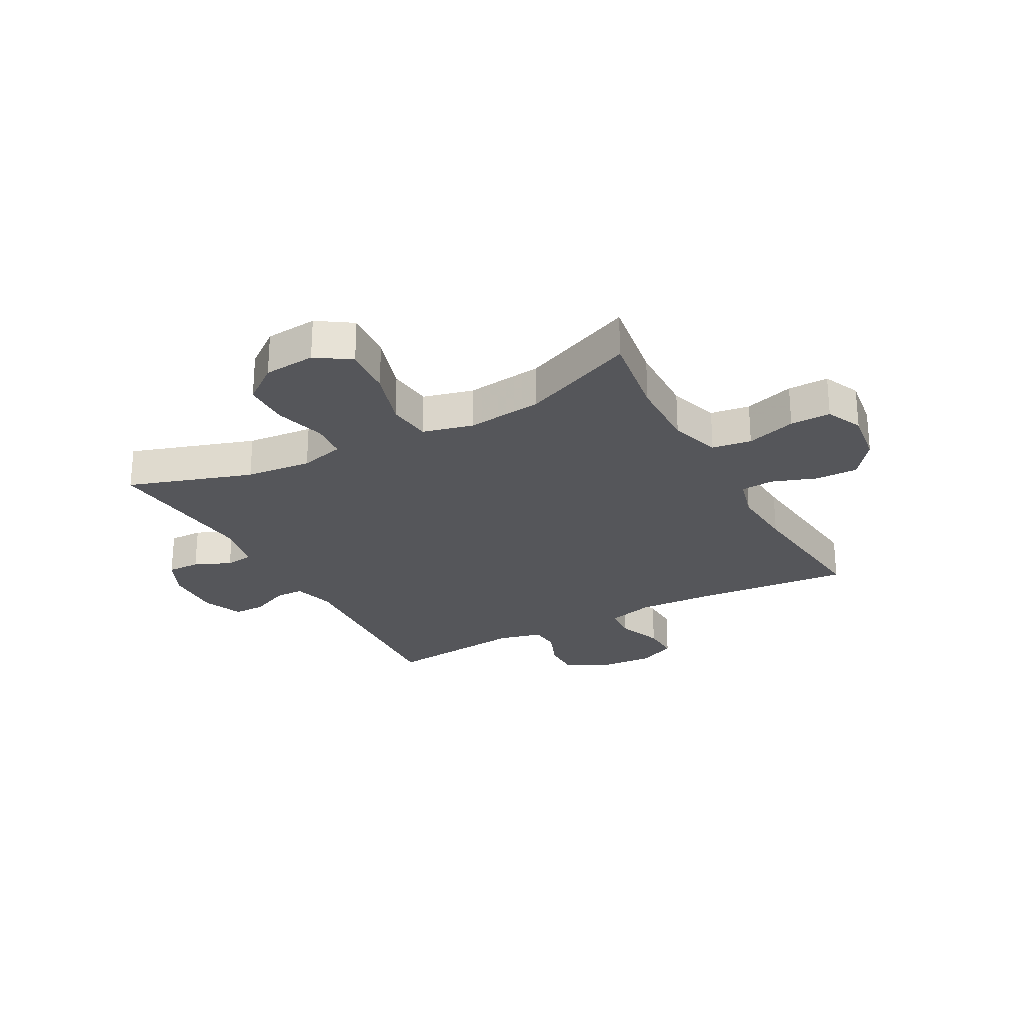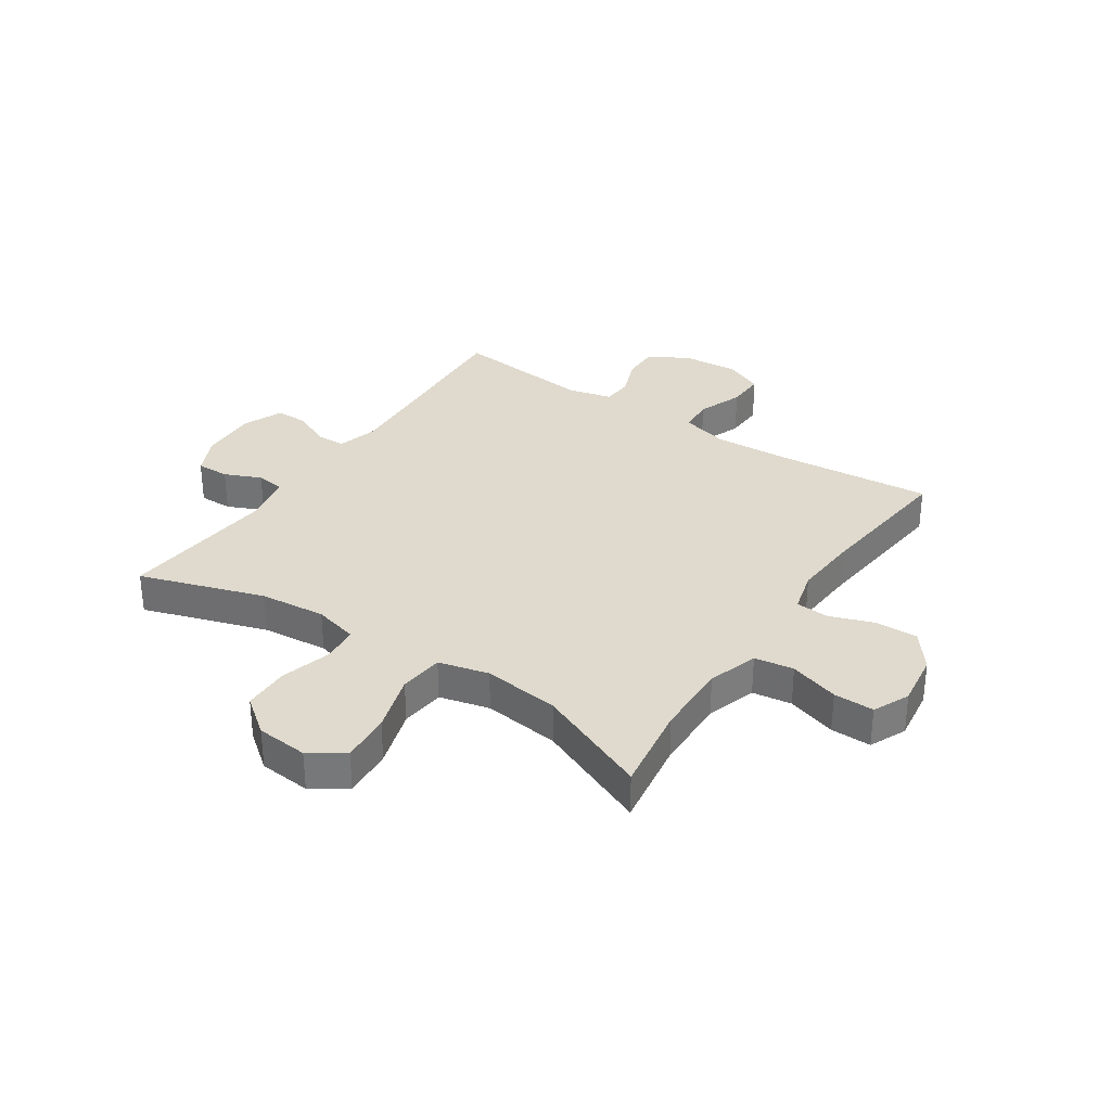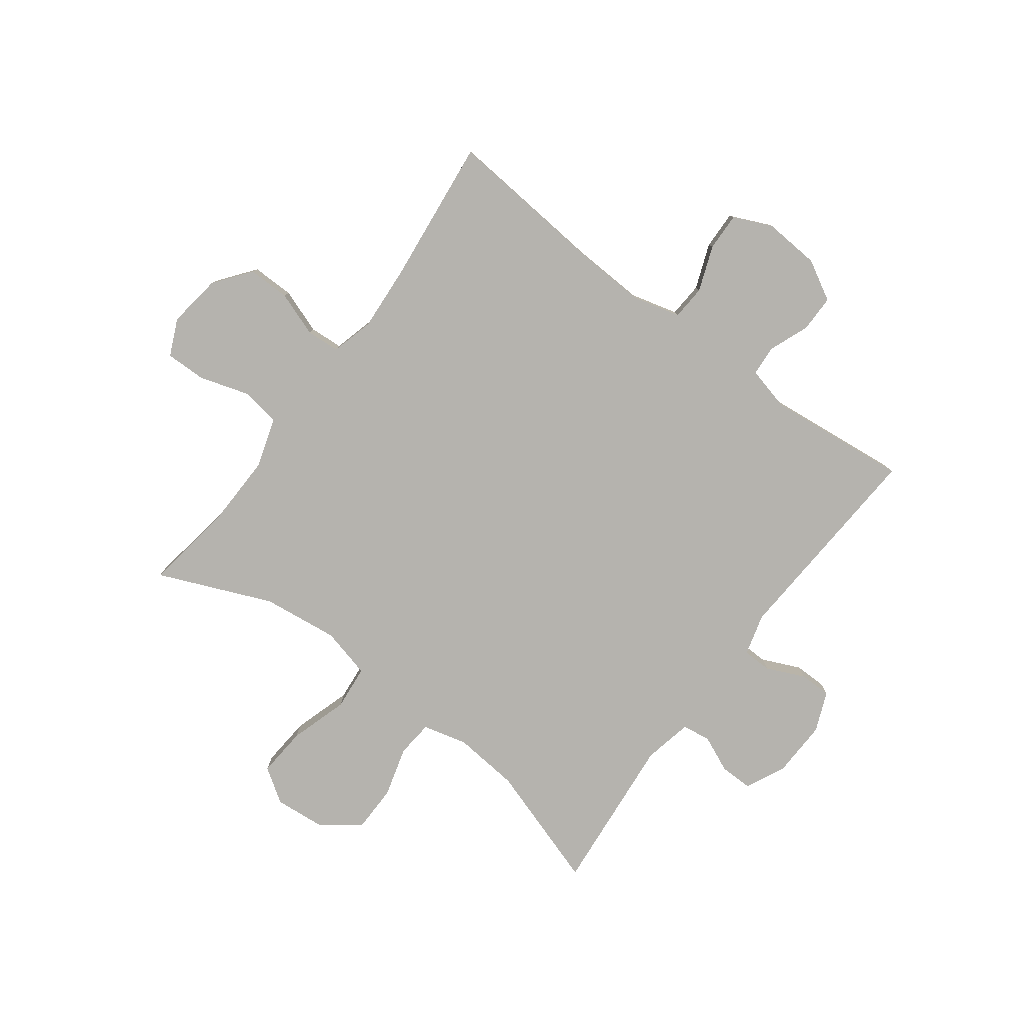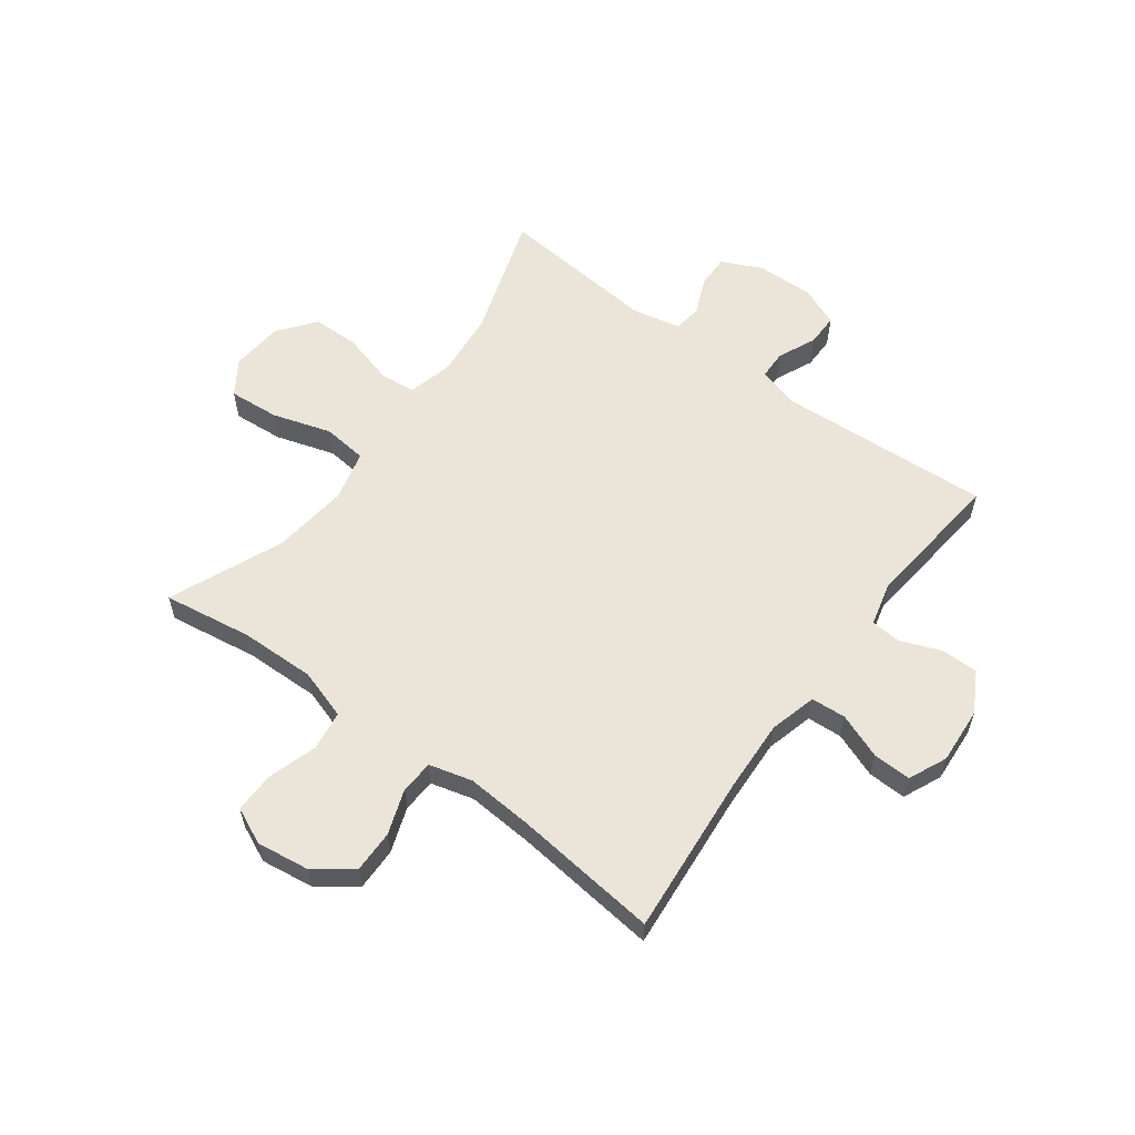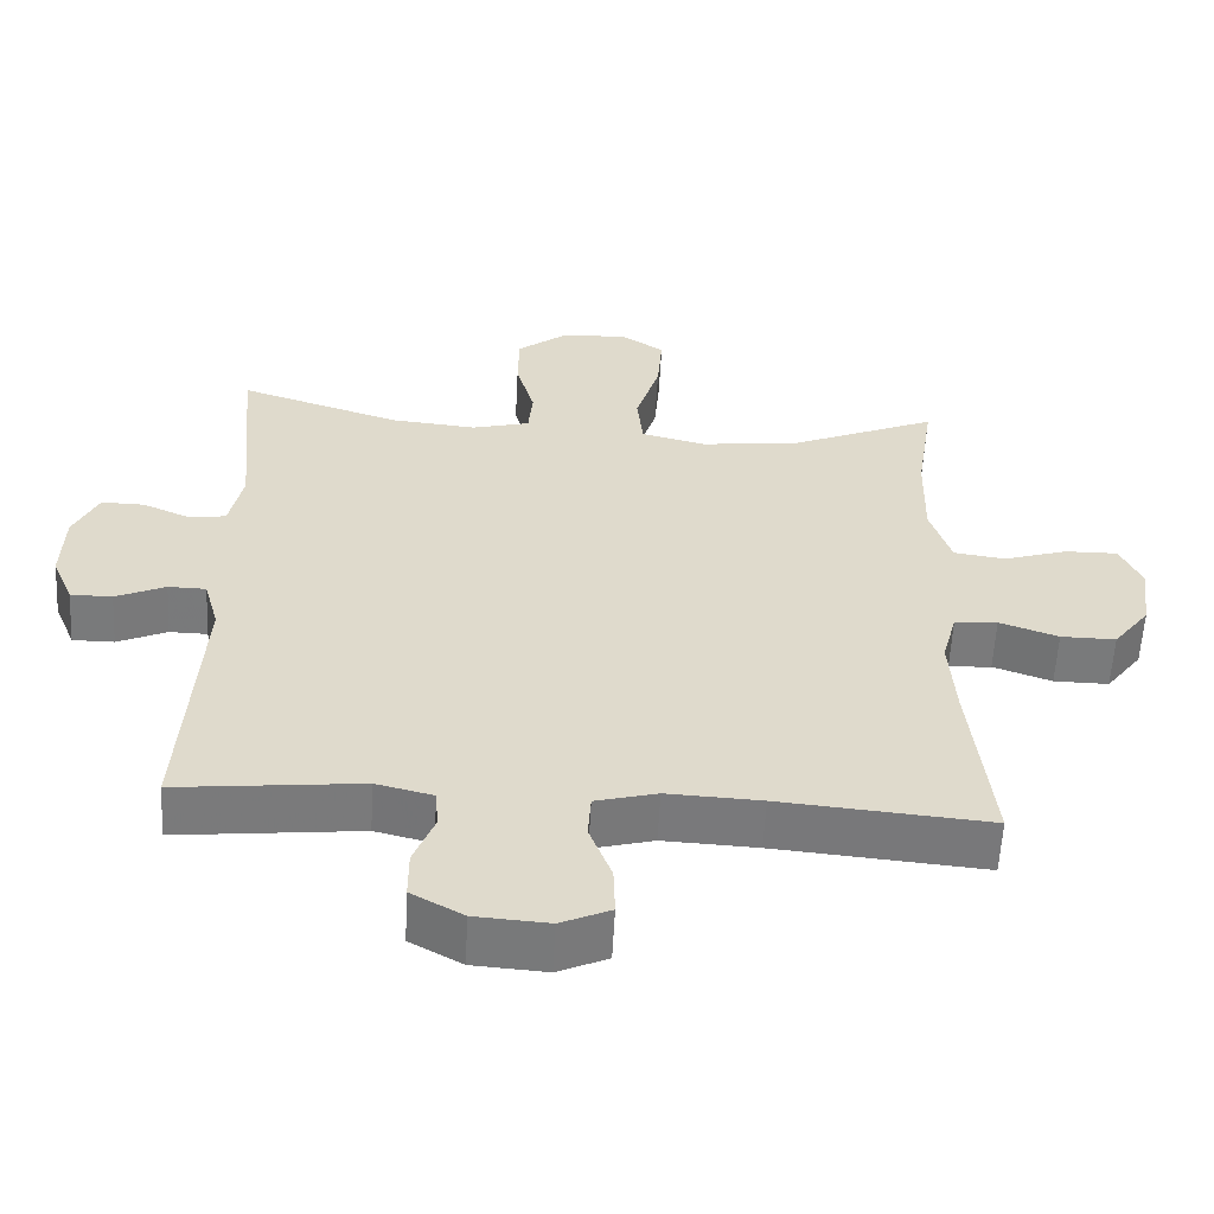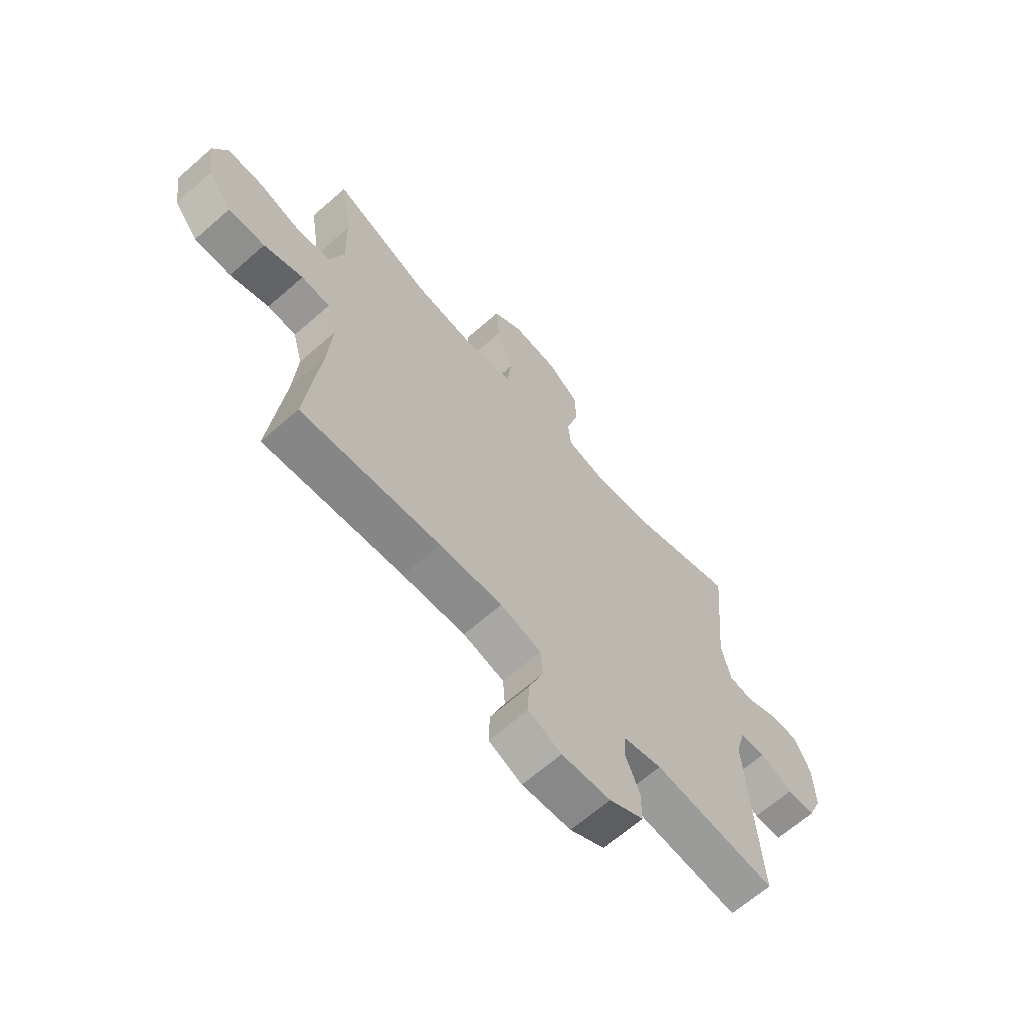
<metadata>
{"format":"obj","ext":"obj","renderer":"f3d","projection":"perspective","resolution":1024,"background":"white","views":[{"elev":-25.9,"azim":28.5,"up":"+Y"},{"elev":32.6,"azim":33.8,"up":"+Y"},{"elev":-79.9,"azim":143.2,"up":"+Y"},{"elev":58.8,"azim":126.6,"up":"+Y"},{"elev":-58.0,"azim":-3.0,"up":"+Z"},{"elev":-65.7,"azim":131.4,"up":"+Z"}]}
</metadata>
<code>
v 0.5 0.07 0.5
v 0.476 0.07 0.344
v 0.473 0.07 0.213
v 0.501 0.07 0.125
v 0.57 0.07 0.115
v 0.657 0.07 0.142
v 0.728 0.07 0.143
v 0.757 0.07 0.079
v 0.744 0.07 -0.015
v 0.695 0.07 -0.079
v 0.621 0.07 -0.078
v 0.542 0.07 -0.05
v 0.484 0.07 -0.054
v 0.464 0.07 -0.129
v 0.472 0.07 -0.245
v 0.5 0.07 -0.5
v 0.218 0.07 -0.475
v 0.091 0.07 -0.469
v 0.008 0.07 -0.491
v 0.004 0.07 -0.552
v 0.034 0.07 -0.631
v 0.036 0.07 -0.698
v -0.031 0.07 -0.728
v -0.13 0.07 -0.721
v -0.2 0.07 -0.682
v -0.2 0.07 -0.617
v -0.172 0.07 -0.546
v -0.176 0.07 -0.493
v -0.253 0.07 -0.474
v -0.5 0.07 -0.5
v -0.477 0.07 -0.127
v -0.497 0.07 -0.054
v -0.548 0.07 -0.053
v -0.615 0.07 -0.083
v -0.671 0.07 -0.083
v -0.7 0.07 -0.013
v -0.697 0.07 0.087
v -0.664 0.07 0.157
v -0.606 0.07 0.156
v -0.542 0.07 0.128
v -0.492 0.07 0.135
v -0.474 0.07 0.221
v -0.5 0.07 0.5
v -0.282 0.07 0.429
v -0.166 0.07 0.418
v -0.088 0.07 0.438
v -0.082 0.07 0.502
v -0.107 0.07 0.591
v -0.106 0.07 0.673
v -0.041 0.07 0.723
v 0.05 0.07 0.731
v 0.11 0.07 0.691
v 0.103 0.07 0.603
v 0.071 0.07 0.5
v 0.079 0.07 0.422
v 0.167 0.07 0.4
v 0.301 0.07 0.416
v 0.5 0 0.5
v 0.476 0 0.344
v 0.473 0 0.213
v 0.501 0 0.125
v 0.57 0 0.115
v 0.657 0 0.142
v 0.728 0 0.143
v 0.757 0 0.079
v 0.744 0 -0.015
v 0.695 0 -0.079
v 0.621 0 -0.078
v 0.542 0 -0.05
v 0.484 0 -0.054
v 0.464 0 -0.129
v 0.472 0 -0.245
v 0.5 0 -0.5
v 0.218 0 -0.475
v 0.091 0 -0.469
v 0.008 0 -0.491
v 0.004 0 -0.552
v 0.034 0 -0.631
v 0.036 0 -0.698
v -0.031 0 -0.728
v -0.13 0 -0.721
v -0.2 0 -0.682
v -0.2 0 -0.617
v -0.172 0 -0.546
v -0.176 0 -0.493
v -0.253 0 -0.474
v -0.5 0 -0.5
v -0.477 0 -0.127
v -0.497 0 -0.054
v -0.548 0 -0.053
v -0.615 0 -0.083
v -0.671 0 -0.083
v -0.7 0 -0.013
v -0.697 0 0.087
v -0.664 0 0.157
v -0.606 0 0.156
v -0.542 0 0.128
v -0.492 0 0.135
v -0.474 0 0.221
v -0.5 0 0.5
v -0.282 0 0.429
v -0.166 0 0.418
v -0.088 0 0.438
v -0.082 0 0.502
v -0.107 0 0.591
v -0.106 0 0.673
v -0.041 0 0.723
v 0.05 0 0.731
v 0.11 0 0.691
v 0.103 0 0.603
v 0.071 0 0.5
v 0.079 0 0.422
v 0.167 0 0.4
v 0.301 0 0.416
f 51 52 53 54
f 49 50 51 54
f 47 48 49 54
f 46 47 54 55
f 45 46 55 56
f 42 43 44
f 41 42 44 45
f 37 38 39 40
f 37 40 41
f 36 37 41
f 33 34 35 36
f 32 33 36 41
f 31 32 41 45
f 29 30 31 45
f 24 25 26 27
f 24 27 28
f 23 24 28
f 20 21 22 23
f 19 20 23 28
f 18 19 28 29
f 15 16 17
f 14 15 17 18
f 13 14 18 29
f 9 10 11 12
f 9 12 13
f 8 9 13
f 5 6 7 8
f 4 5 8 13
f 3 4 13 29
f 57 1 2
f 56 57 2 3
f 3 29 45 56
f 111 110 109 108
f 111 108 107 106
f 111 106 105 104
f 112 111 104 103
f 113 112 103 102
f 101 100 99
f 102 101 99 98
f 97 96 95 94
f 98 97 94
f 98 94 93
f 93 92 91 90
f 98 93 90 89
f 102 98 89 88
f 102 88 87 86
f 84 83 82 81
f 85 84 81
f 85 81 80
f 80 79 78 77
f 85 80 77 76
f 86 85 76 75
f 74 73 72
f 75 74 72 71
f 86 75 71 70
f 69 68 67 66
f 70 69 66
f 70 66 65
f 65 64 63 62
f 70 65 62 61
f 86 70 61 60
f 59 58 114
f 60 59 114 113
f 113 102 86 60
f 1 58 59 2
f 2 59 60 3
f 3 60 61 4
f 4 61 62 5
f 5 62 63 6
f 6 63 64 7
f 7 64 65 8
f 8 65 66 9
f 9 66 67 10
f 10 67 68 11
f 11 68 69 12
f 12 69 70 13
f 13 70 71 14
f 14 71 72 15
f 15 72 73 16
f 16 73 74 17
f 17 74 75 18
f 18 75 76 19
f 19 76 77 20
f 20 77 78 21
f 21 78 79 22
f 22 79 80 23
f 23 80 81 24
f 24 81 82 25
f 25 82 83 26
f 26 83 84 27
f 27 84 85 28
f 28 85 86 29
f 29 86 87 30
f 30 87 88 31
f 31 88 89 32
f 32 89 90 33
f 33 90 91 34
f 34 91 92 35
f 35 92 93 36
f 36 93 94 37
f 37 94 95 38
f 38 95 96 39
f 39 96 97 40
f 40 97 98 41
f 41 98 99 42
f 42 99 100 43
f 43 100 101 44
f 44 101 102 45
f 45 102 103 46
f 46 103 104 47
f 47 104 105 48
f 48 105 106 49
f 49 106 107 50
f 50 107 108 51
f 51 108 109 52
f 52 109 110 53
f 53 110 111 54
f 54 111 112 55
f 55 112 113 56
f 56 113 114 57
f 57 114 58 1

</code>
